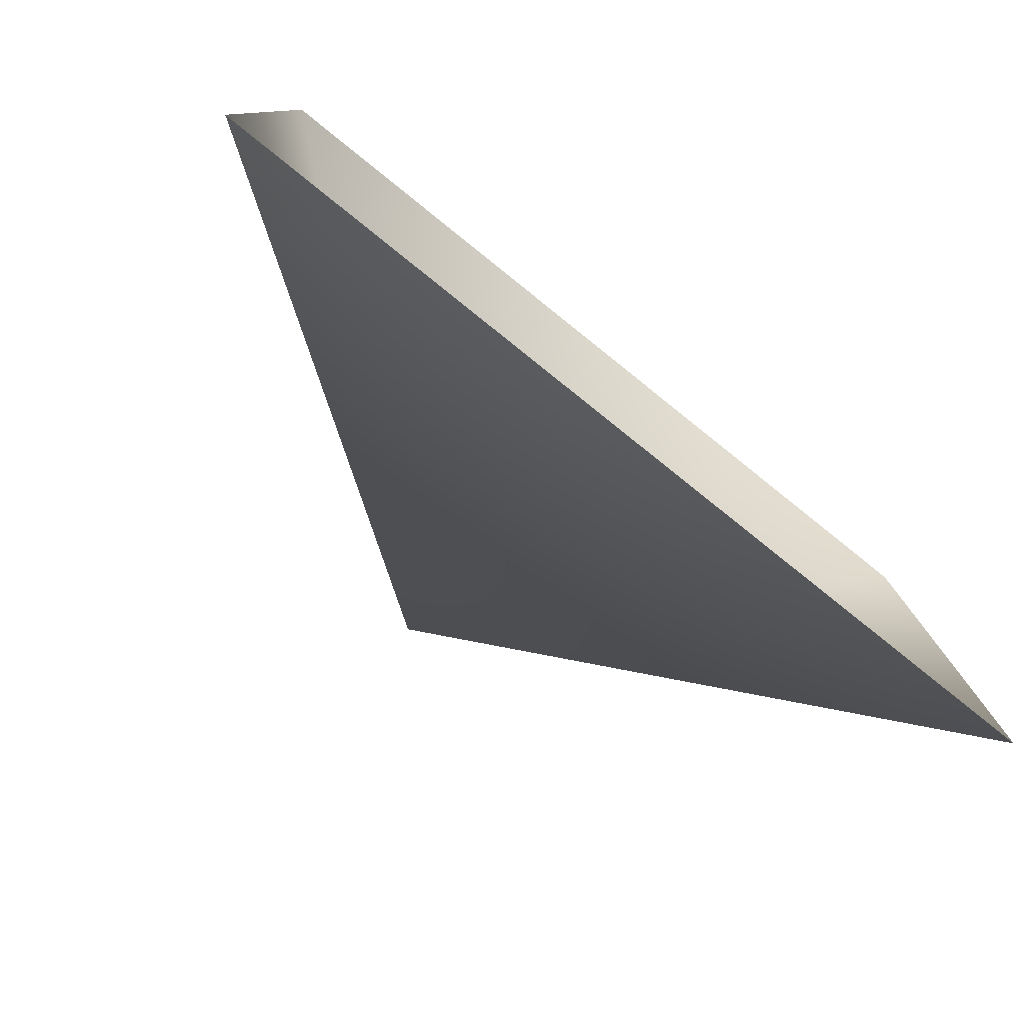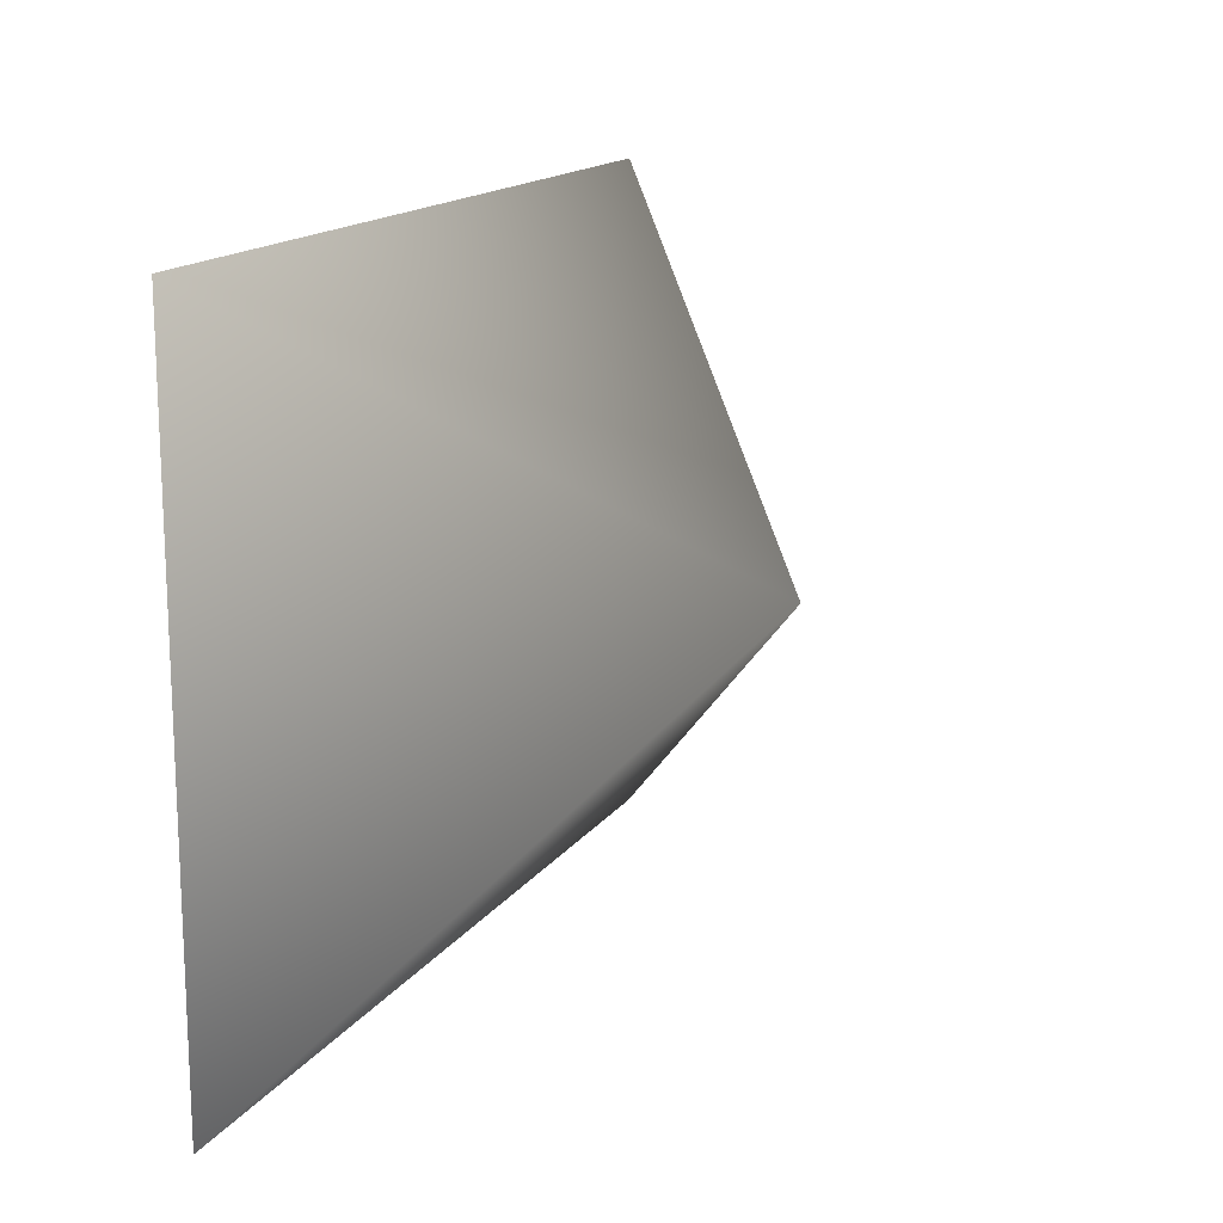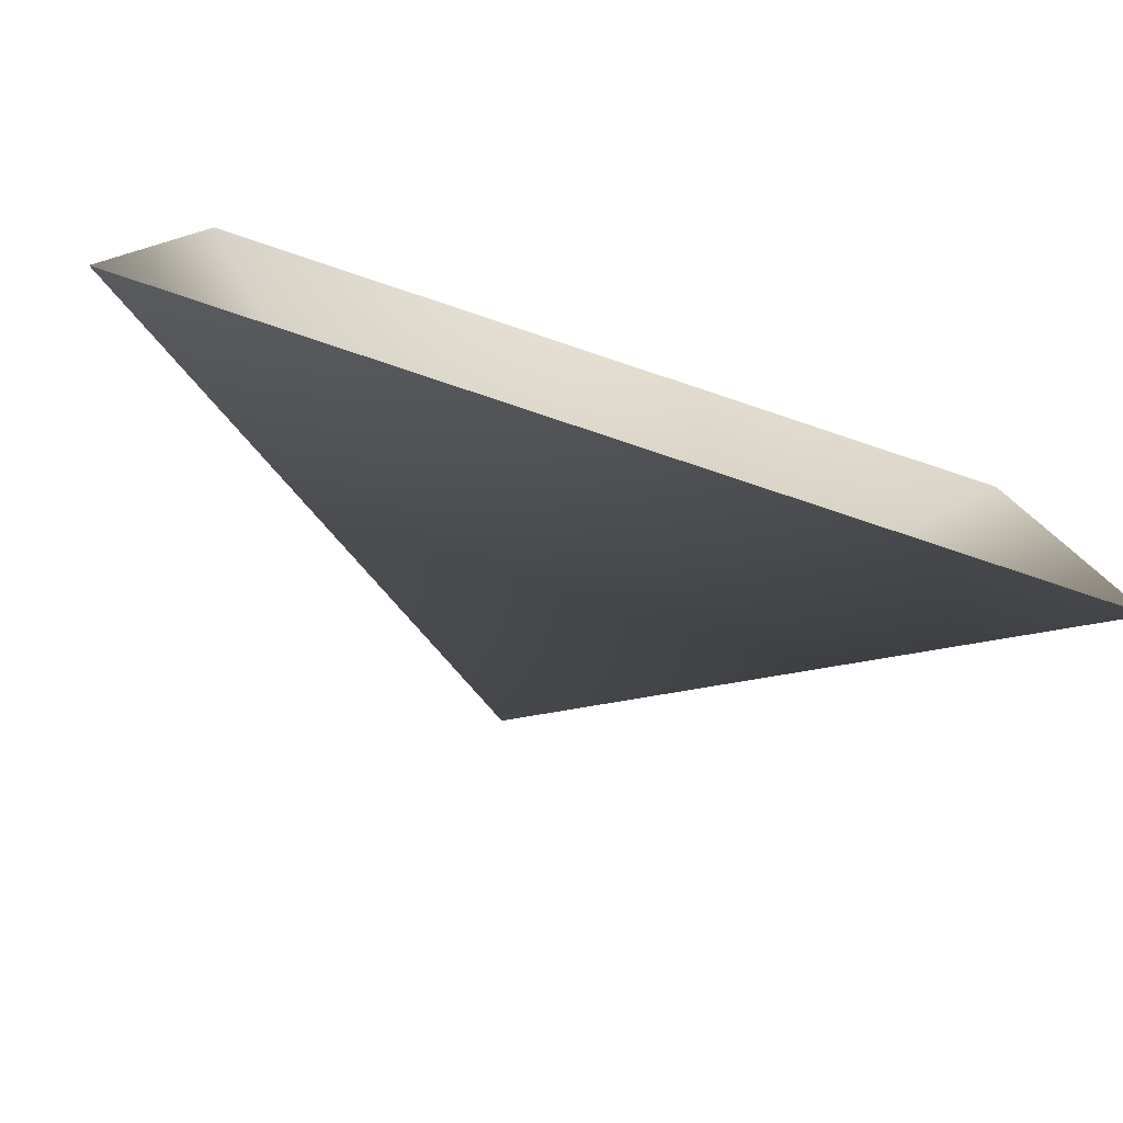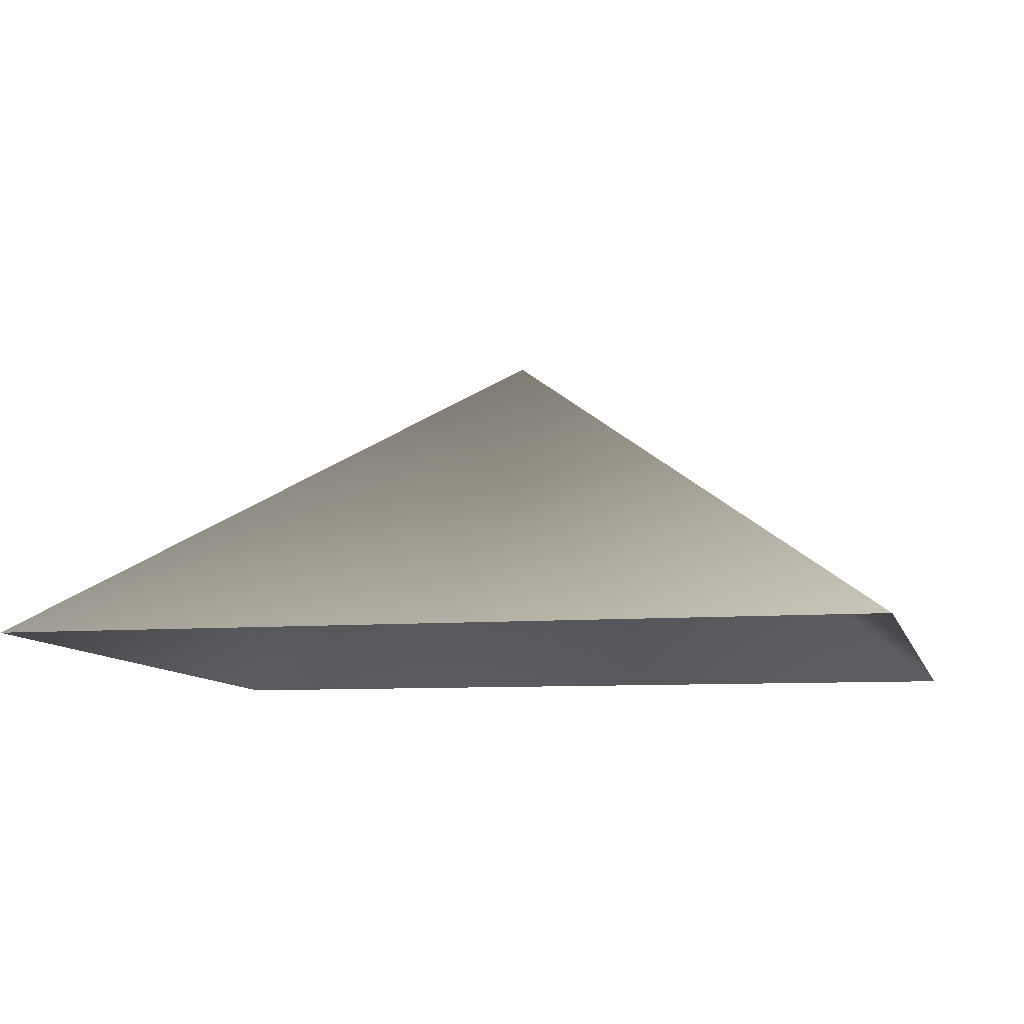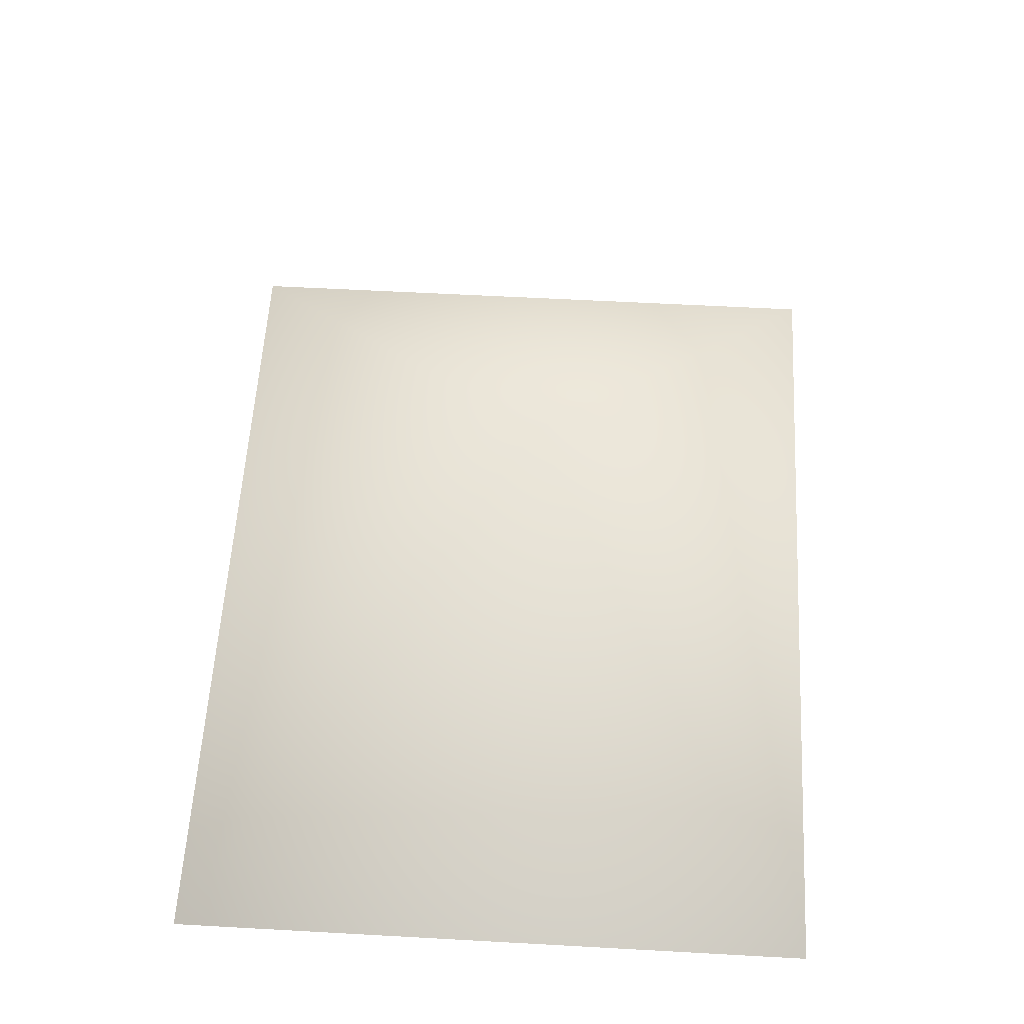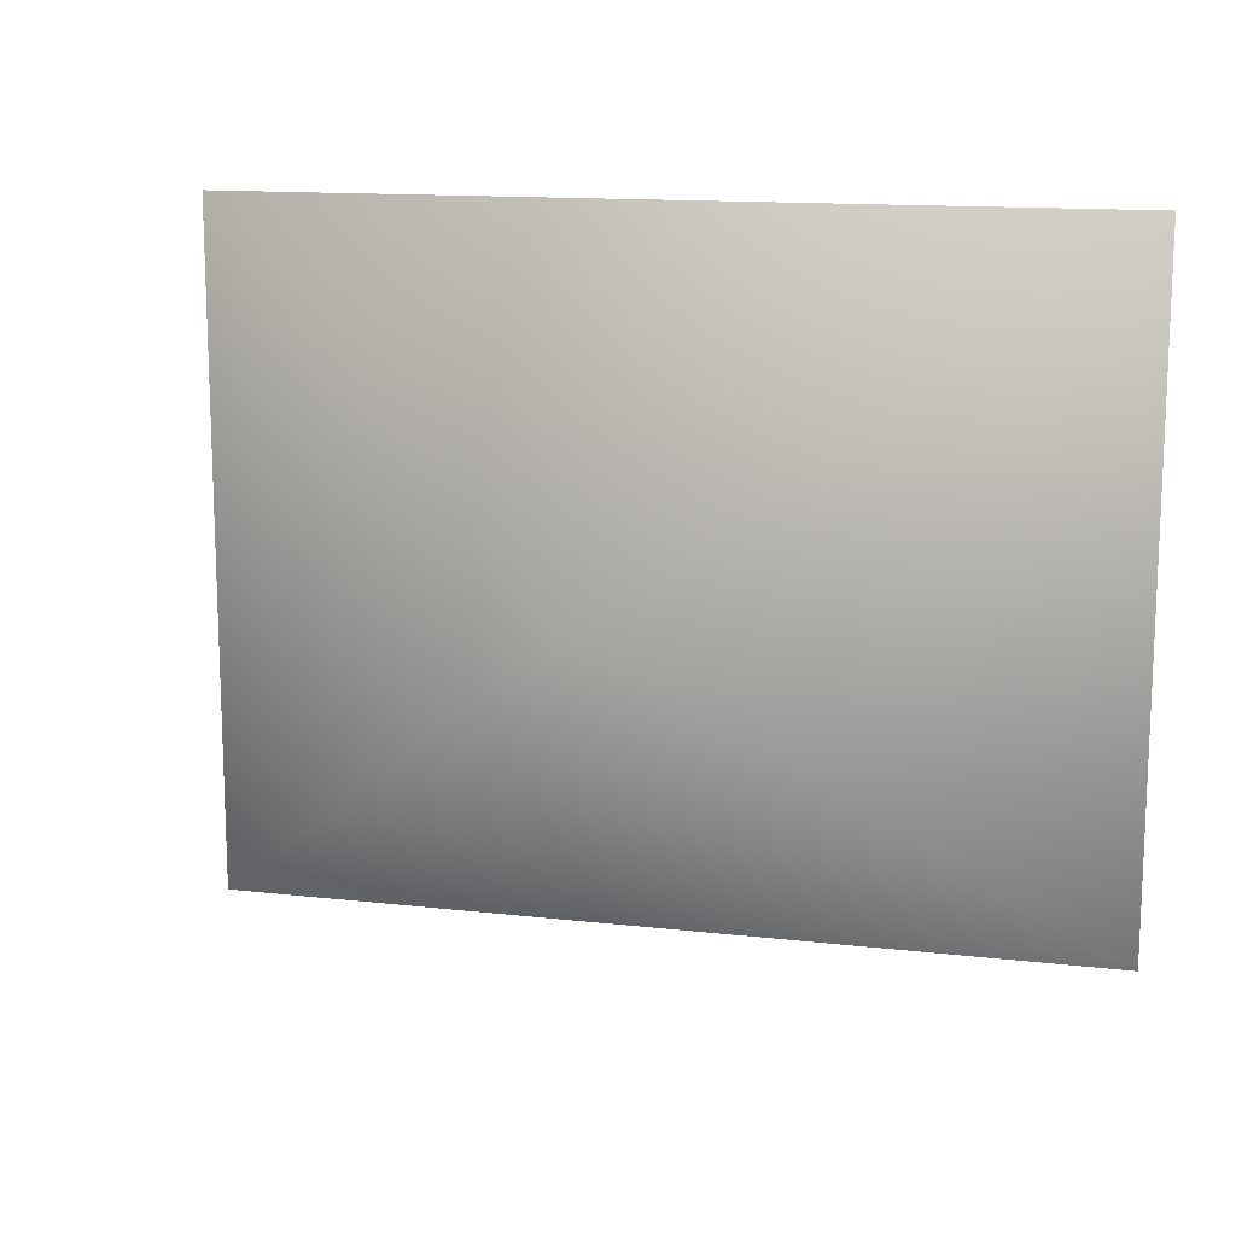
<metadata>
{"format":"obj","ext":"obj","renderer":"f3d","projection":"perspective","resolution":1024,"background":"white","views":[{"elev":-79.2,"azim":141.9,"up":"+Y"},{"elev":15.5,"azim":-66.7,"up":"+Y"},{"elev":-79.6,"azim":162.2,"up":"+Y"},{"elev":-10.1,"azim":14.8,"up":"+Z"},{"elev":57.0,"azim":93.3,"up":"+Z"},{"elev":13.7,"azim":15.0,"up":"+Y"}]}
</metadata>
<code>
g Base_lamps
v -2.121 -1.678 -1.567
v -2.121 1.56 -1.567
v -0 0.05721 0.009619
v 2.066 -1.678 -1.607
v -0 0.05721 0.009619
v 2.066 1.56 -1.607
v 2.066 -1.678 -1.607
v -2.121 1.56 -1.567
v 2.066 1.56 -1.607
v -0 0.05721 0.009619
f -8 -9 -10
f -7 -8 -10
f -4 -5 -6
f -1 -2 -3

</code>
